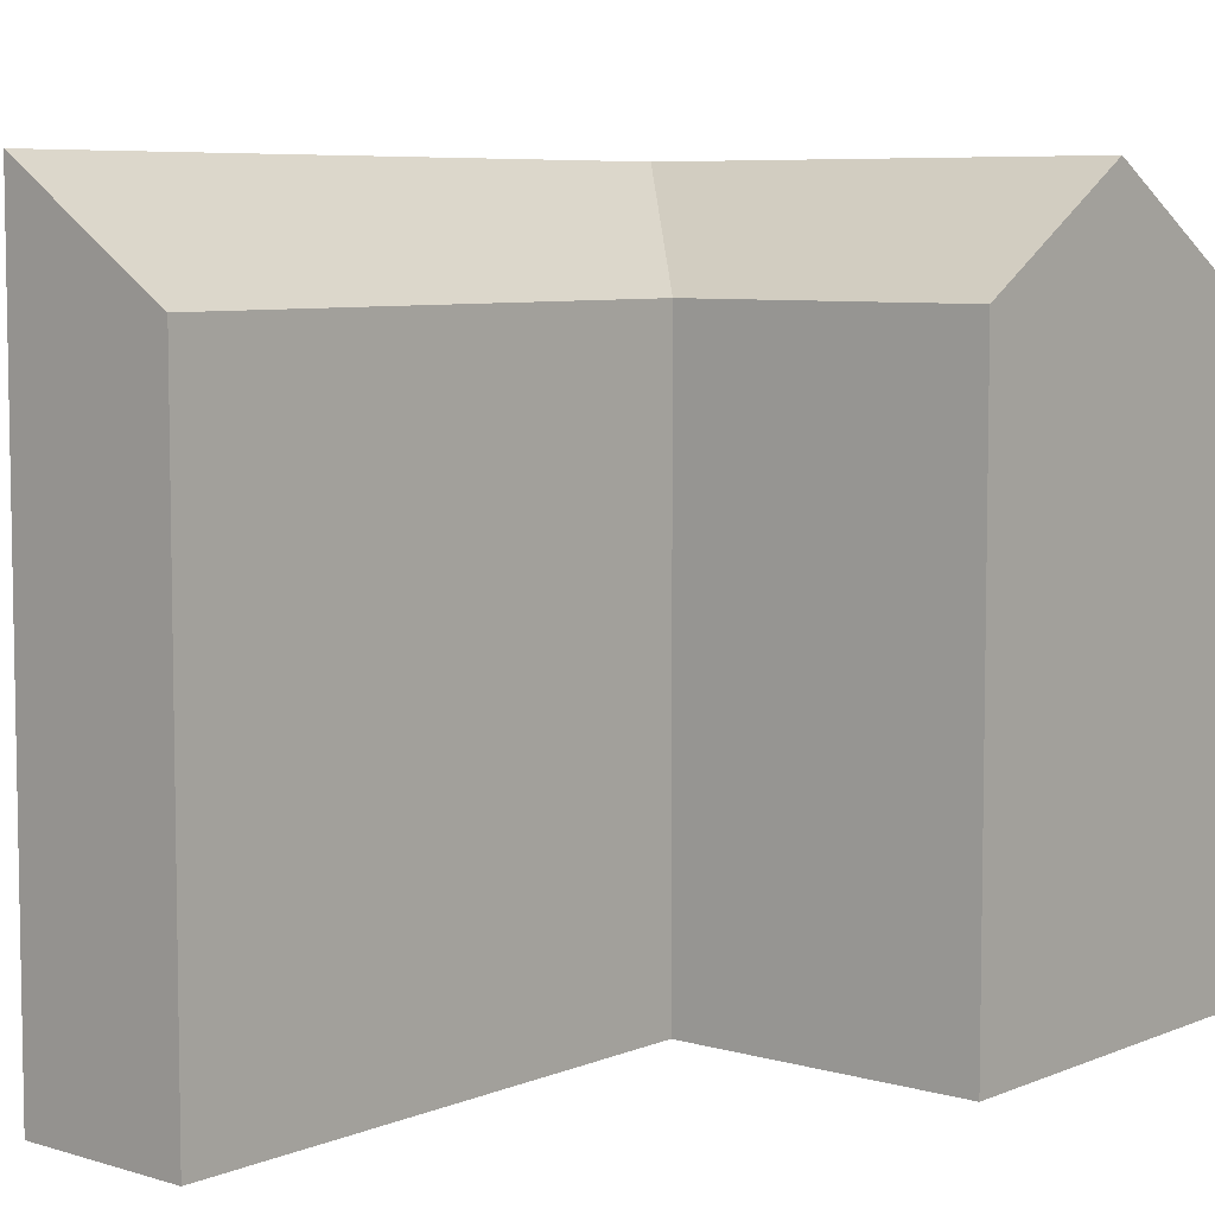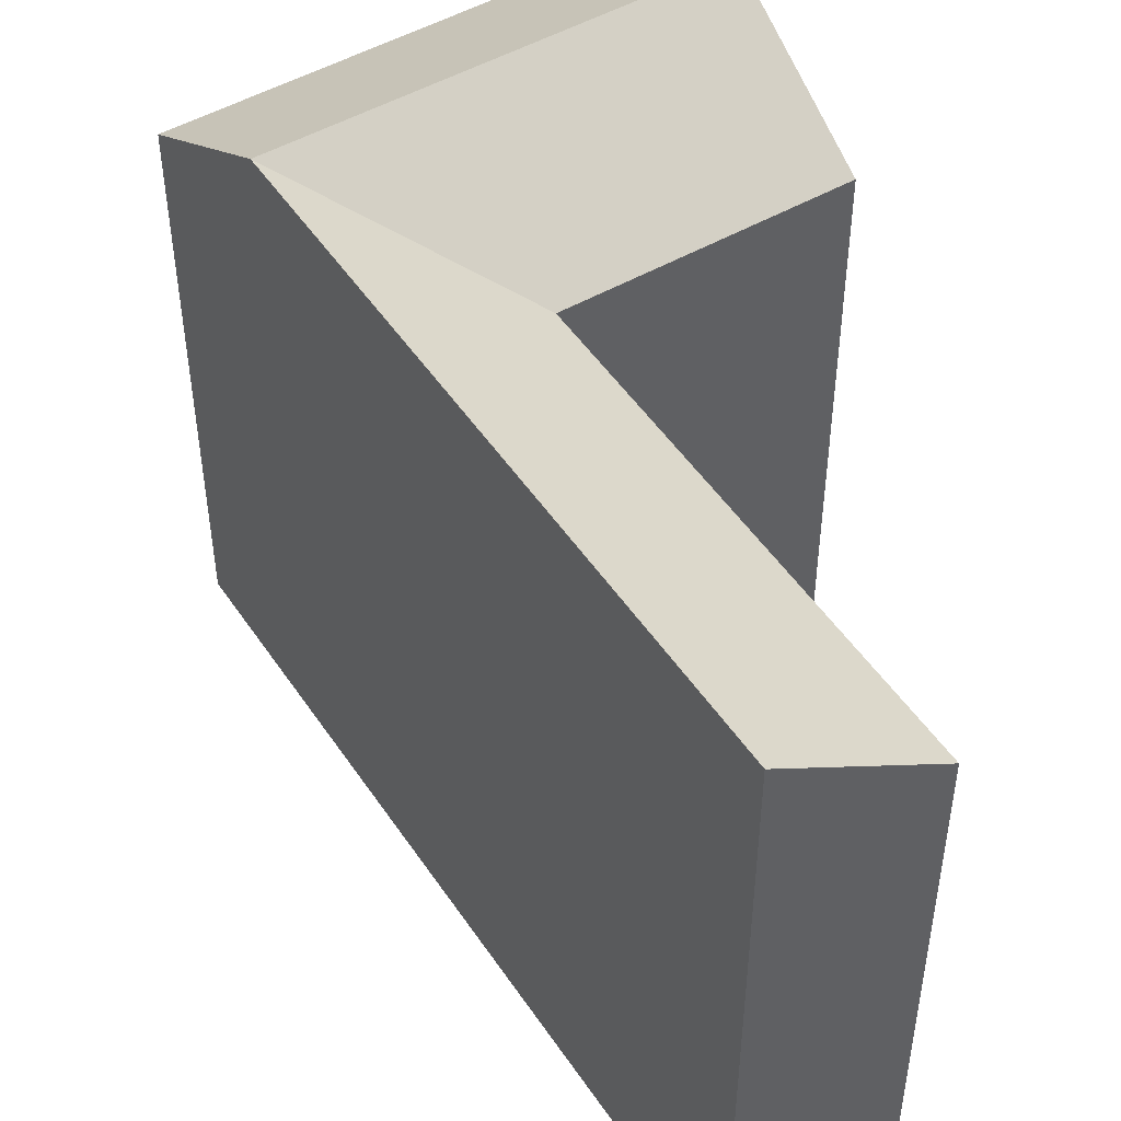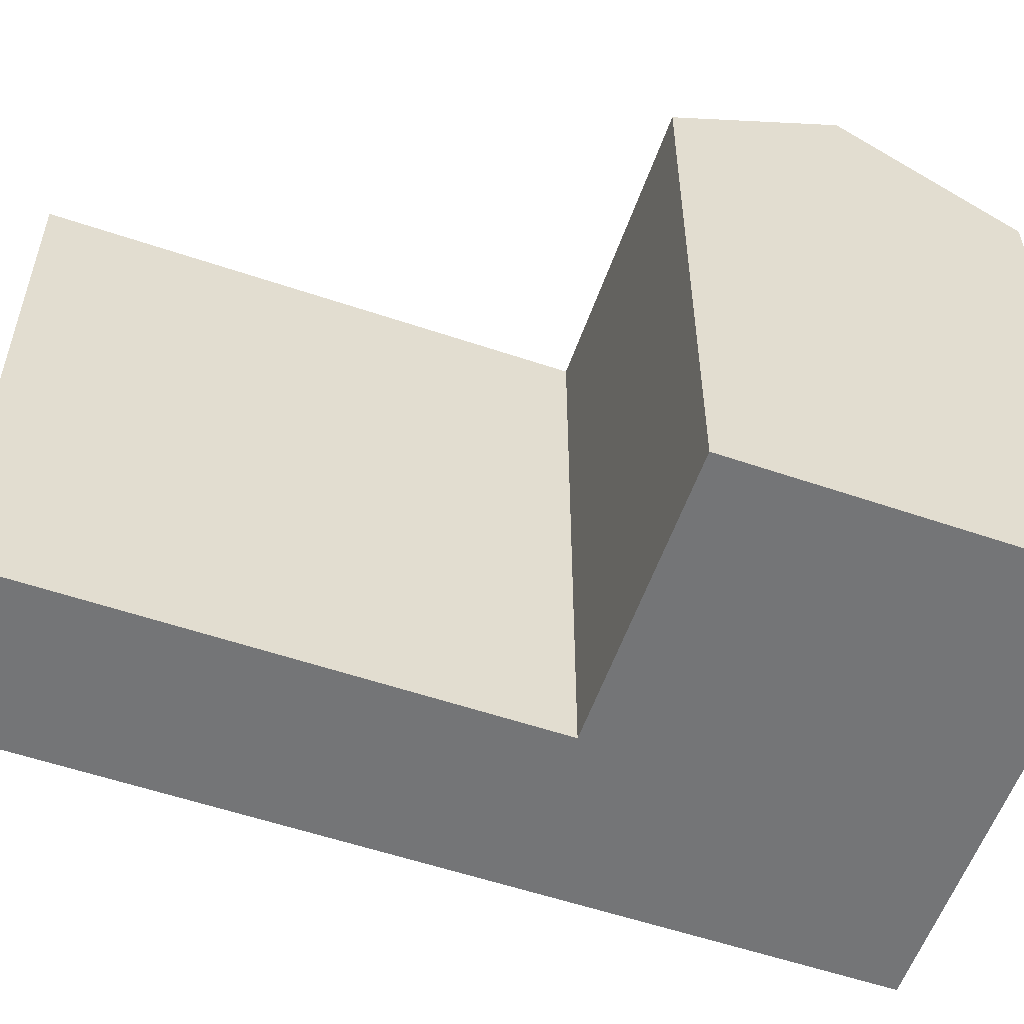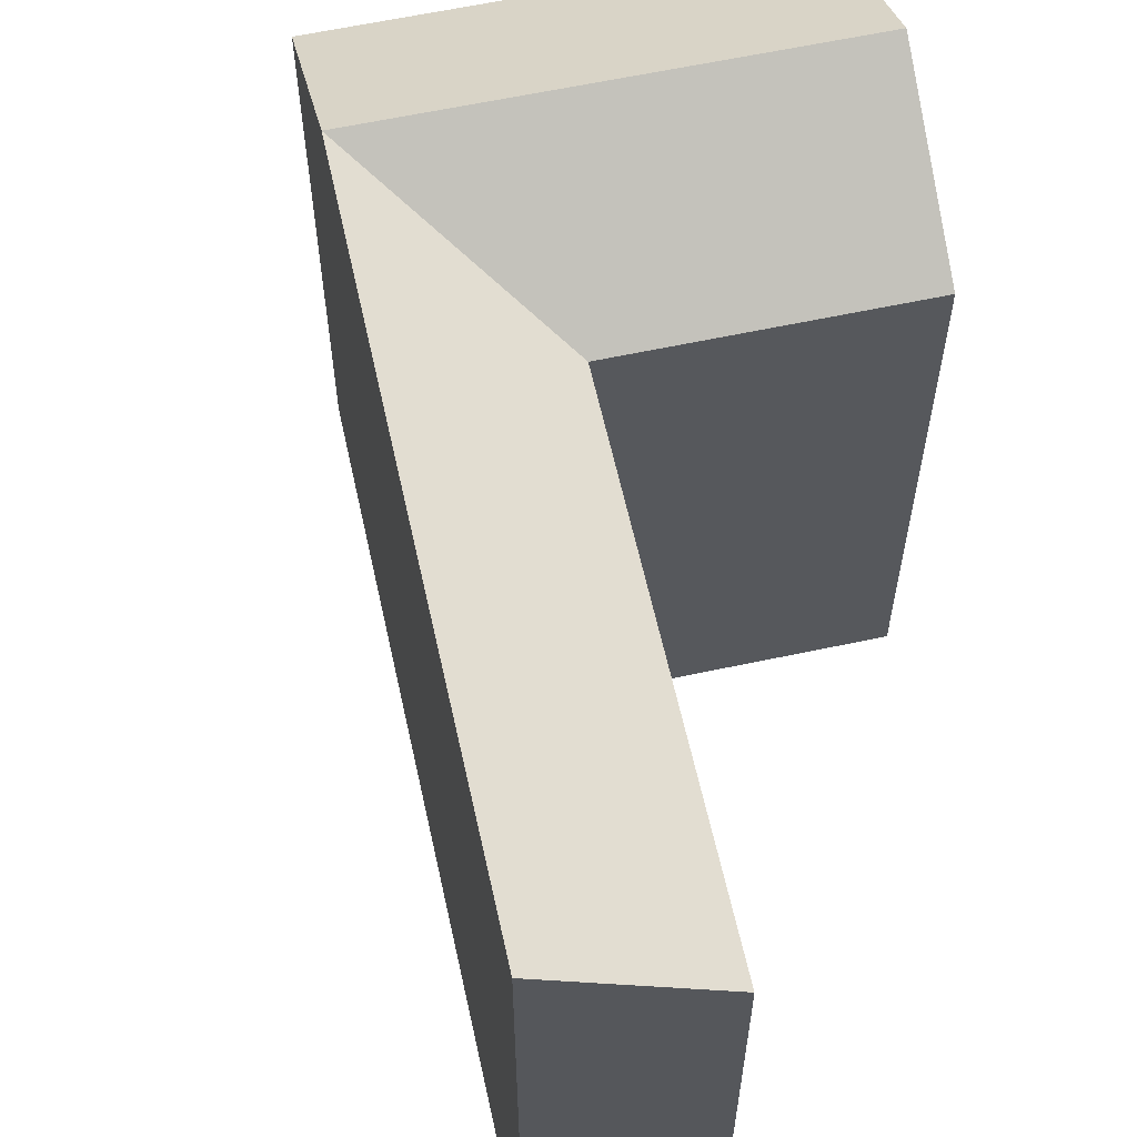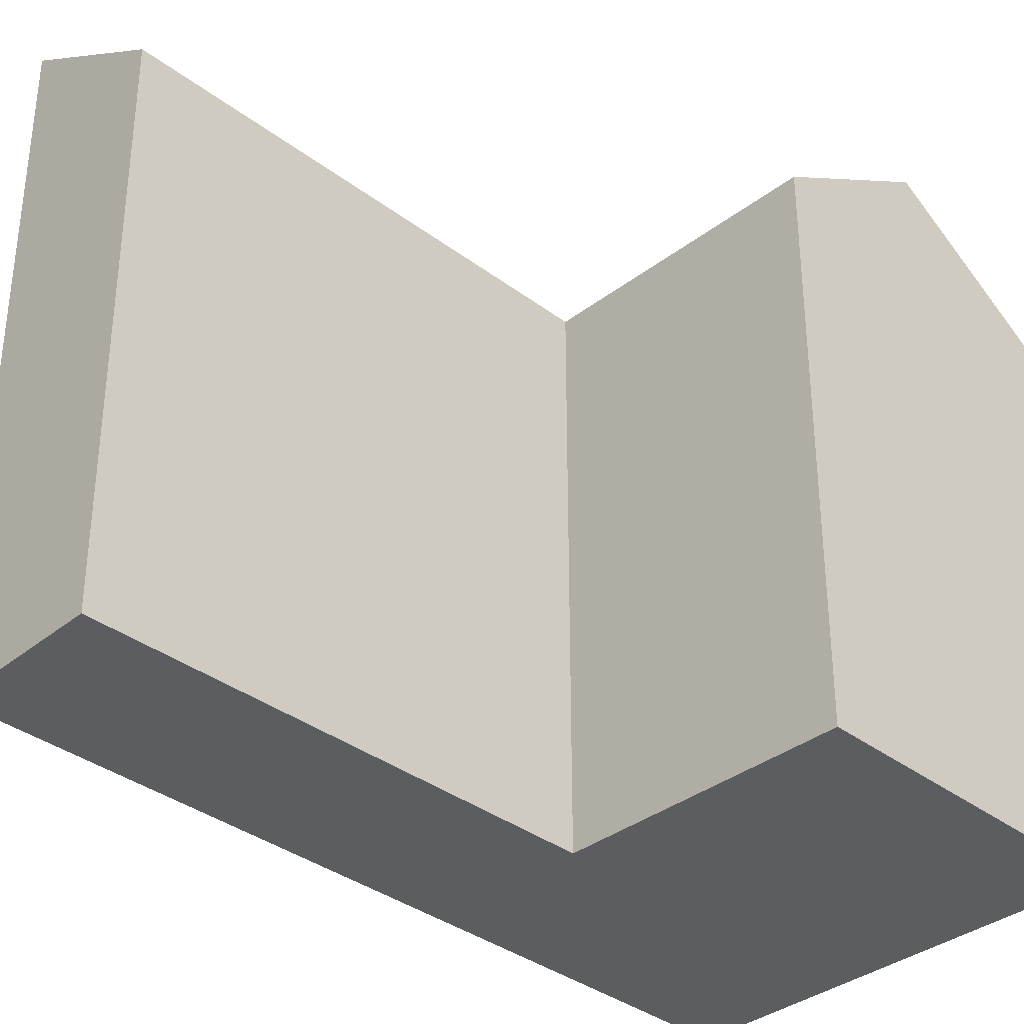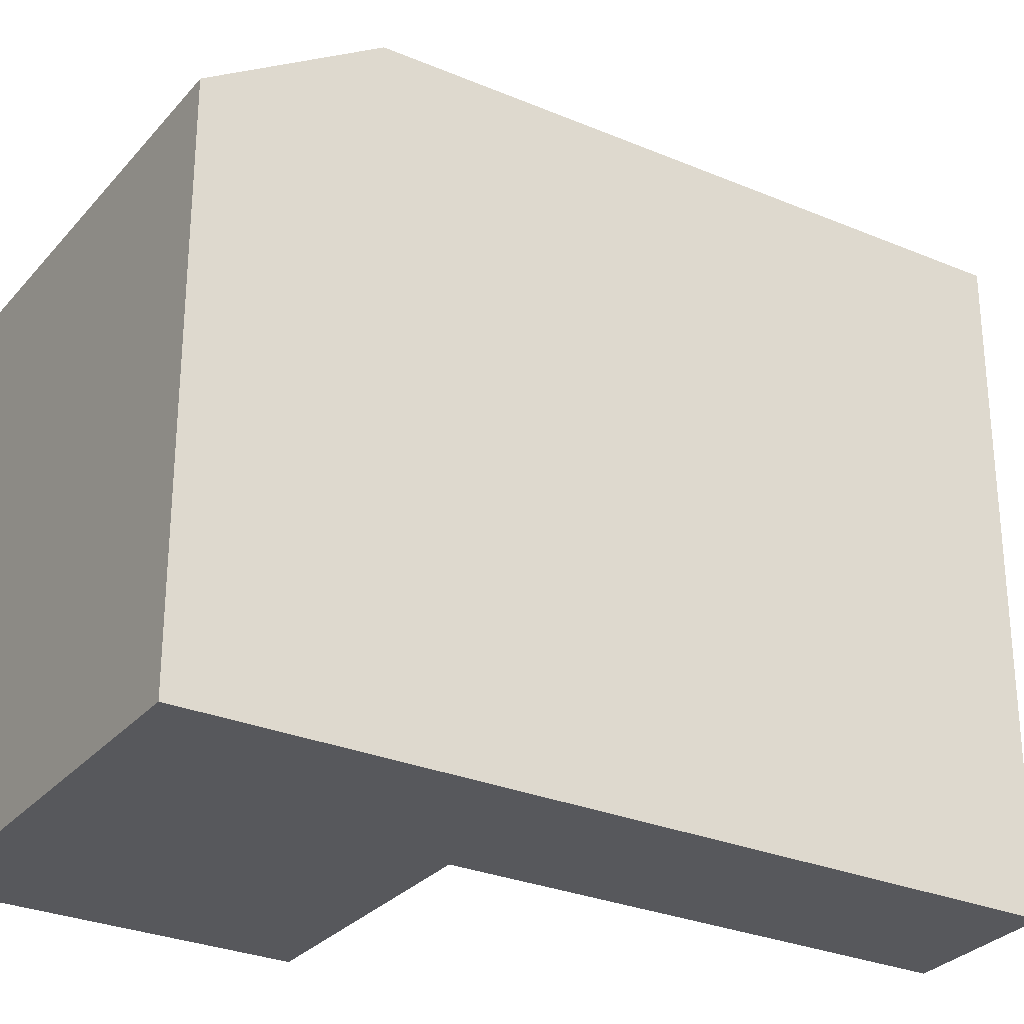
<metadata>
{"format":"obj","ext":"obj","renderer":"f3d","projection":"perspective","resolution":1024,"background":"white","views":[{"elev":6.7,"azim":-118.7,"up":"+Y"},{"elev":49.6,"azim":168.9,"up":"+Y"},{"elev":-56.5,"azim":-88.1,"up":"+Y"},{"elev":61.7,"azim":-171.1,"up":"+Y"},{"elev":-35.6,"azim":-113.5,"up":"+Y"},{"elev":-28.7,"azim":79.1,"up":"+Y"}]}
</metadata>
<code>
v  9.107 19.56 -3.529
v  8.017 23.18 -21.72
v  2.721 19.56 -19.86
v  14.34 23.18 -5.555
v  13.45 19.56 7.572
v  16.51 23.18 -0.004674
v  11.28 23.18 2.022
v  18.68 19.56 5.546
v  2.195 23.18 5.54
v  0.0004177 19.56 -0.0006191
v  4.39 19.56 11.08
v  13.45 -4.637e-16 7.573
v  14.34 3.401e-16 -5.554
v  18.68 -3.396e-16 5.546
v  9.107 2.16e-16 -3.528
v  4.39 -6.785e-16 11.08
v  0 0 0
v  8.016 1.33e-15 -21.72
v  2.721 1.216e-15 -19.86
g defaultobject
f 1 2 3
f 2 1 4
f 5 6 7
f 6 5 8
f 6 1 7
f 6 4 1
f 1 9 7
f 9 1 10
f 7 11 5
f 11 7 9
f 12 13 14
f 13 12 15
f 15 16 17
f 16 15 12
f 15 18 13
f 18 15 19
f 18 4 13
f 4 18 2
f 1 19 15
f 19 1 3
f 3 18 19
f 18 3 2
f 4 14 13
f 14 4 8
f 8 4 6
f 14 5 12
f 5 14 8
f 11 17 16
f 17 11 10
f 10 11 9
f 10 15 17
f 15 10 1
f 12 11 16
f 11 12 5

</code>
